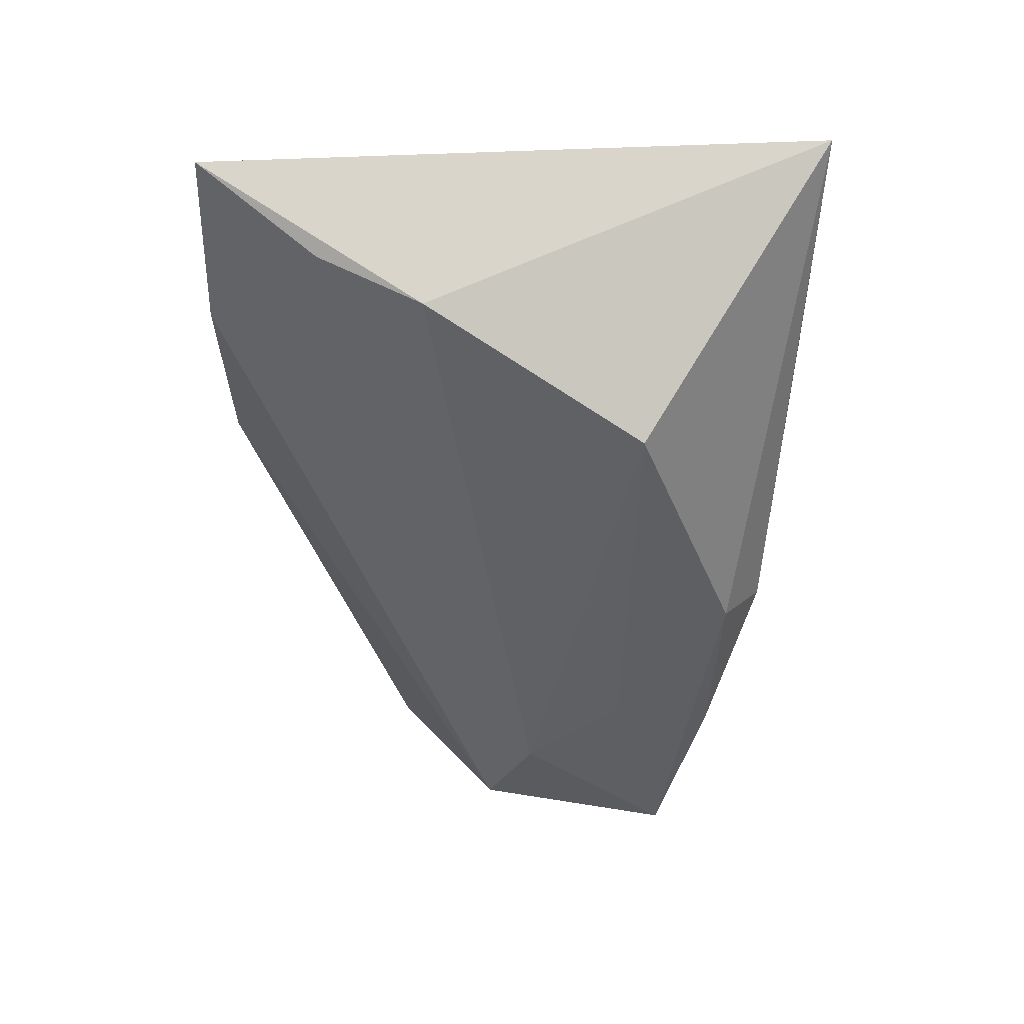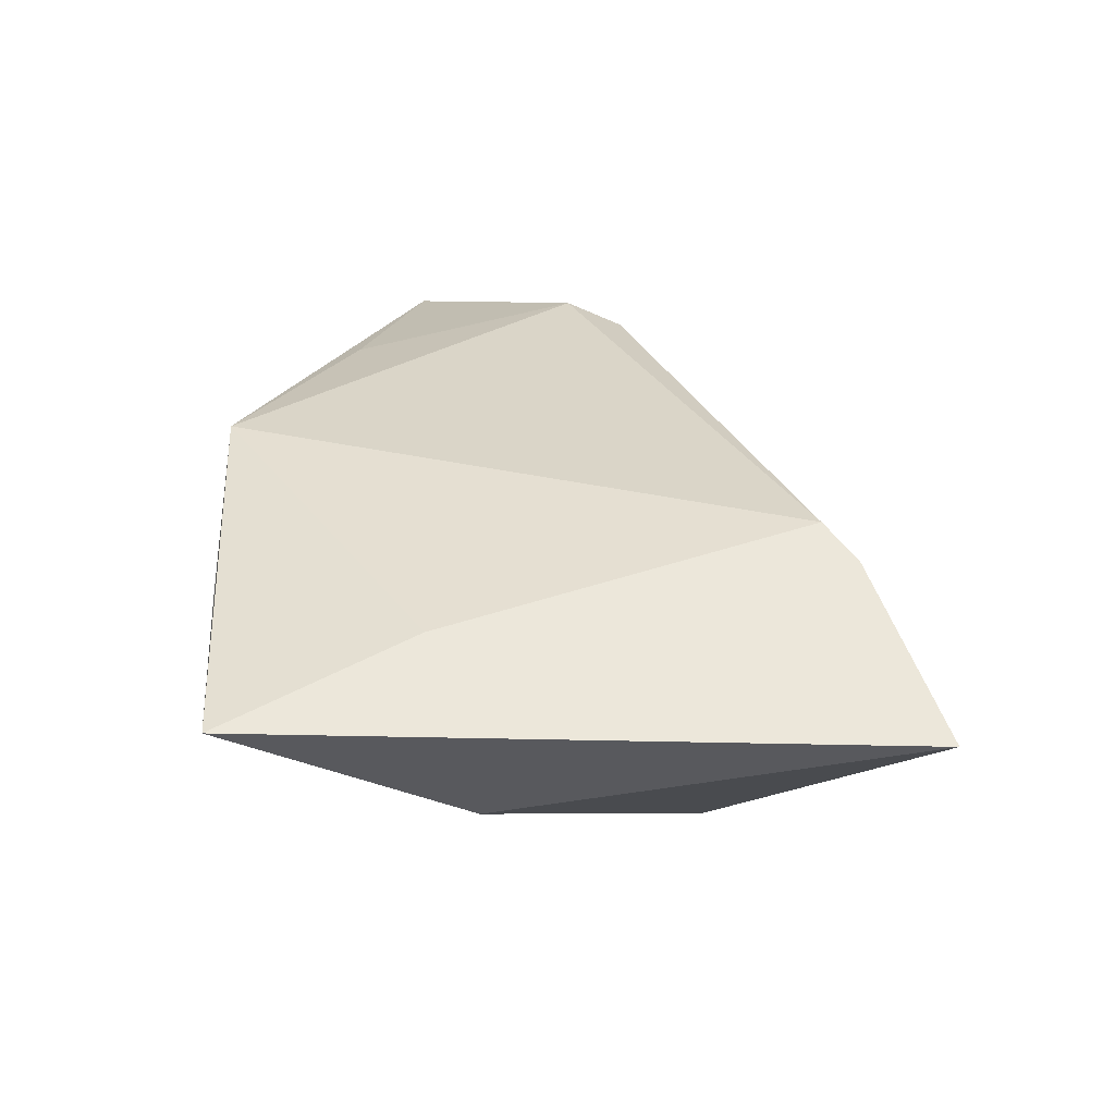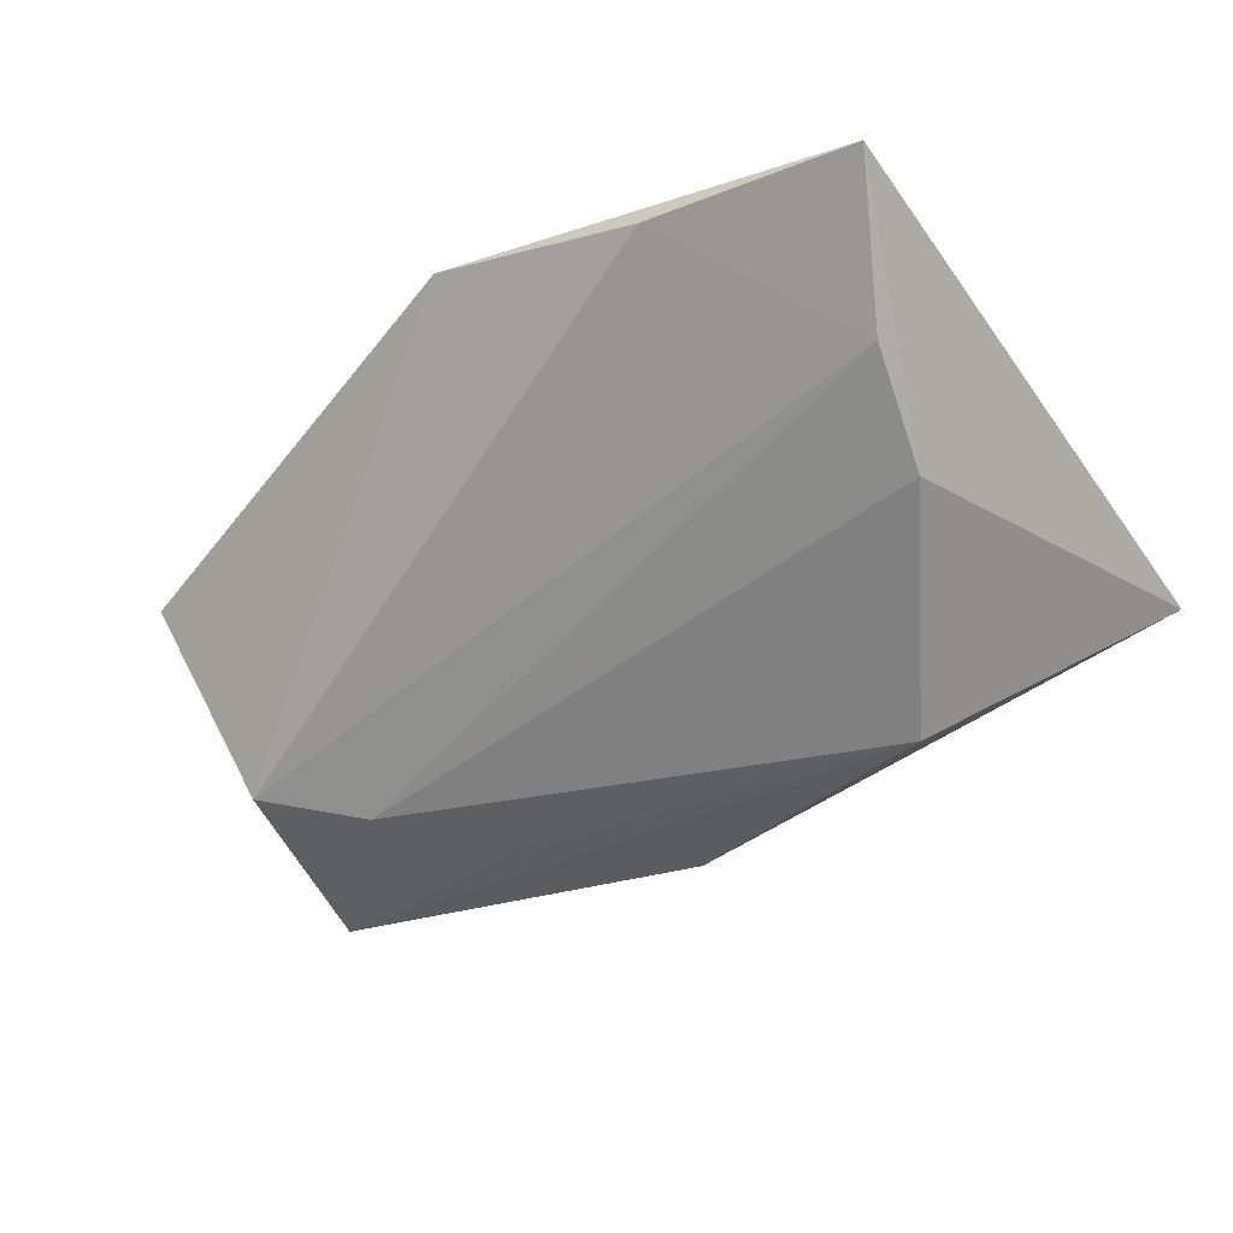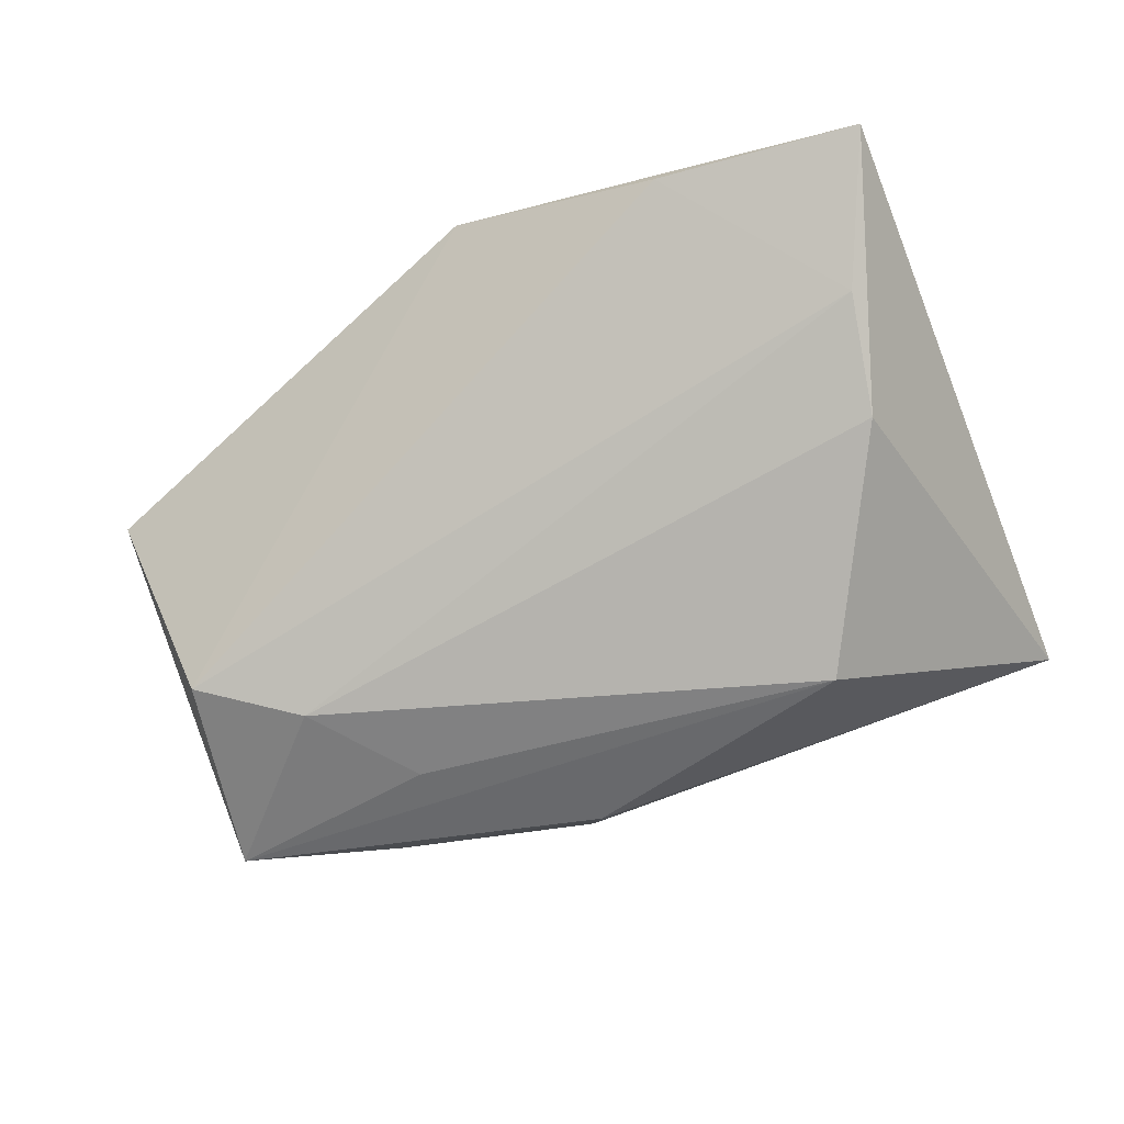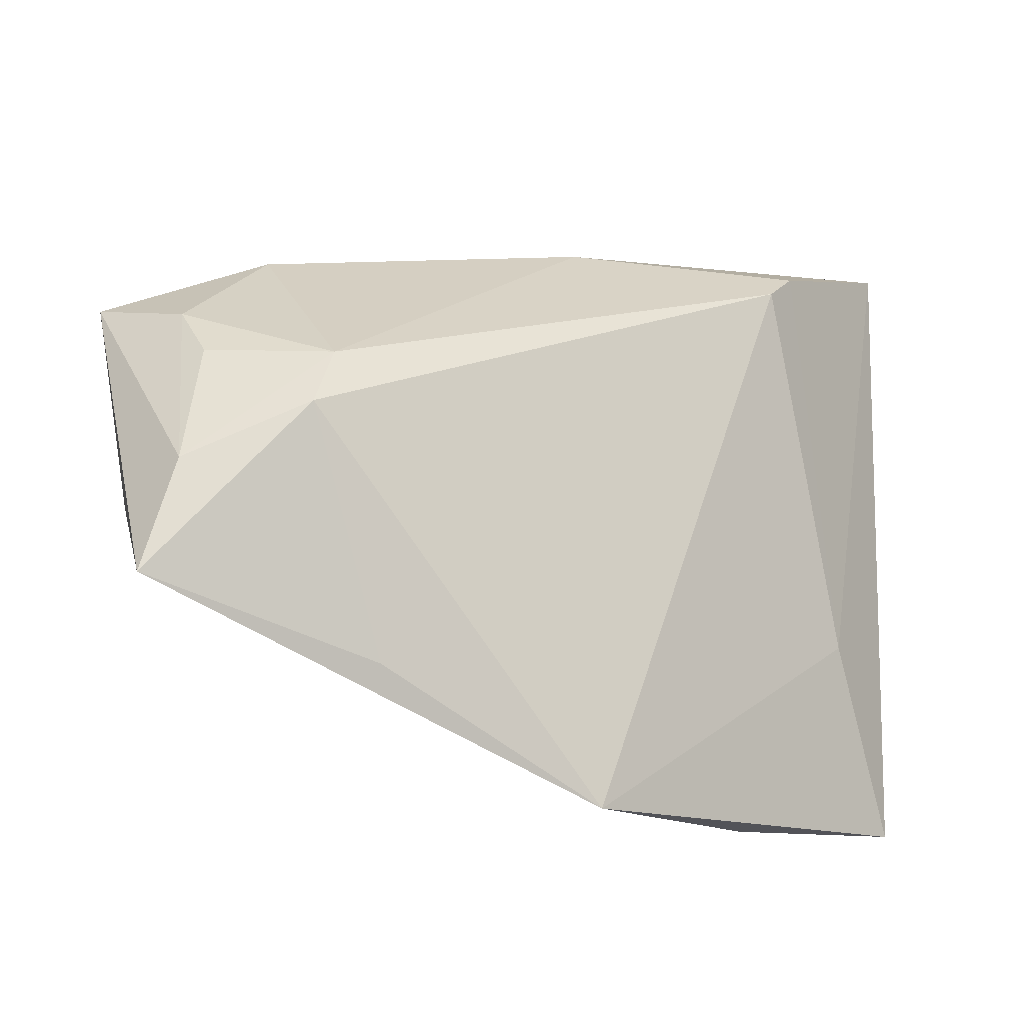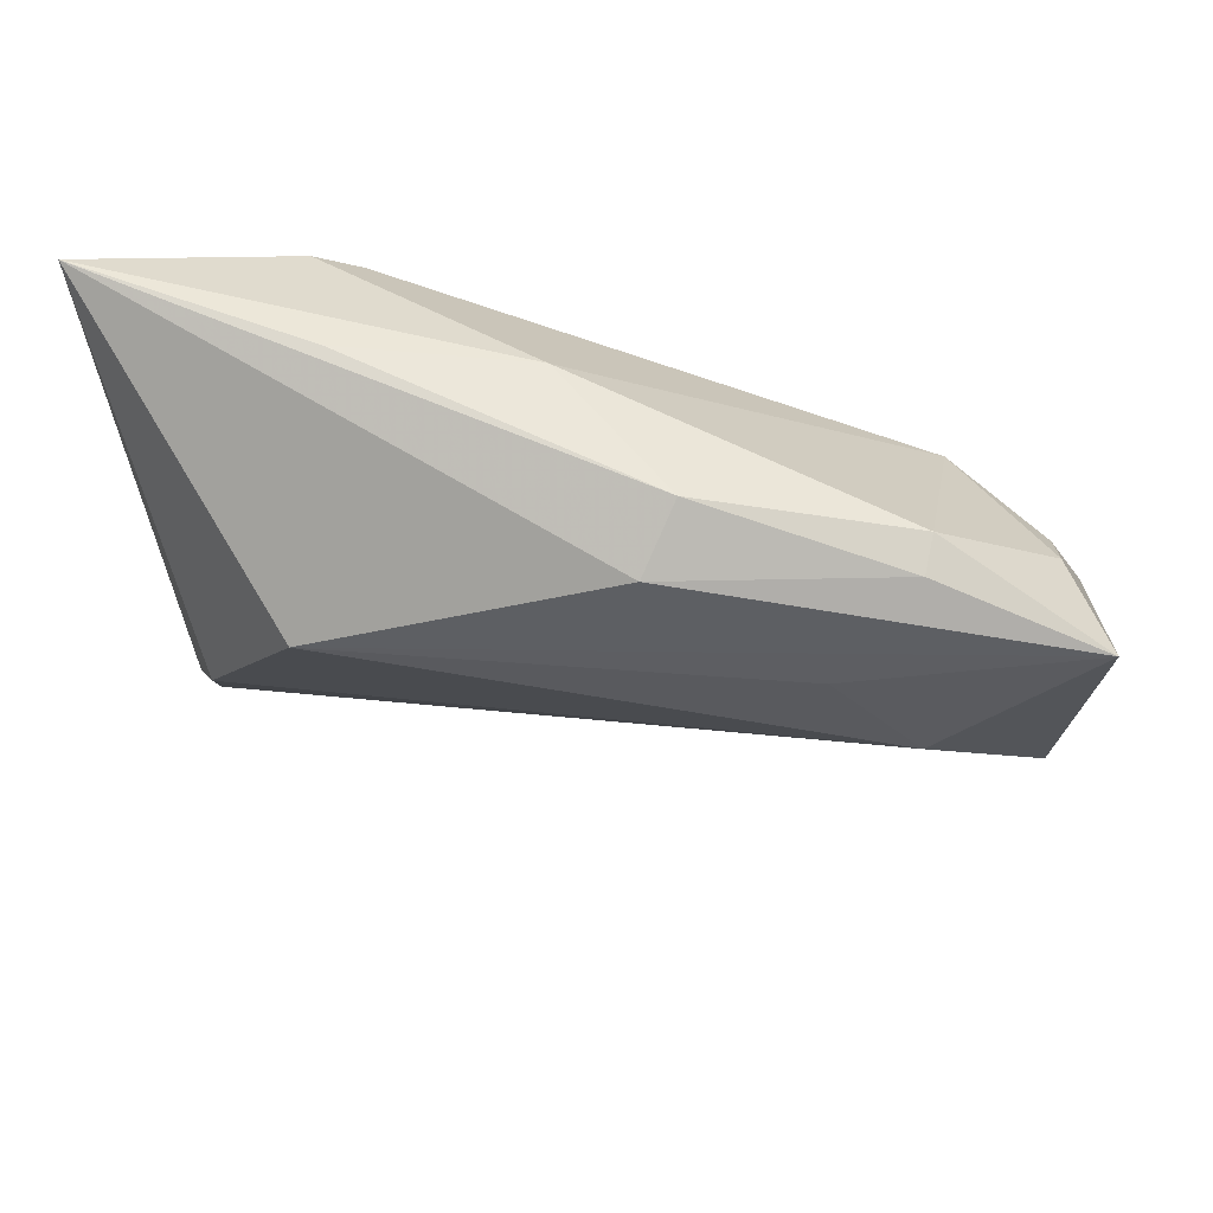
<metadata>
{"format":"obj","ext":"obj","renderer":"f3d","projection":"perspective","resolution":1024,"background":"white","views":[{"elev":-47.4,"azim":90.8,"up":"+Z"},{"elev":29.2,"azim":88.0,"up":"+Z"},{"elev":-43.4,"azim":30.8,"up":"+Z"},{"elev":-61.5,"azim":20.1,"up":"+Z"},{"elev":-15.8,"azim":-31.0,"up":"+Y"},{"elev":57.4,"azim":-172.3,"up":"+Y"}]}
</metadata>
<code>
v -0.05088 -0.006992 -0.01327
v -0.04868 0.008081 0.003861
v 0.003198 0.03131 0.002016
v 0.02466 0.03462 -0.001245
v 0.05141 0.03691 0.00393
v -0.04899 0.01449 -0.002584
v -0.03537 0.02595 -0.008979
v -0.03499 0.0246 -0.01335
v -0.002741 -0.04284 0.01612
v -0.011 0.03071 -0.01147
v -0.03039 -0.02851 0.01393
v 0.04841 -0.04161 0.005461
v 0.02323 -0.04284 0.007605
v -0.008296 0.02574 -0.01827
v -0.05446 0.018 -0.0156
v -0.04046 -0.0001921 0.01612
v -0.03712 0.006758 0.01422
v 0.03932 -0.01313 -0.01214
v 0.02571 0.0135 -0.02258
v -0.03776 -0.0007987 -0.01742
v 0.02929 0.02928 0.01392
v -0.02721 0.01154 -0.01847
v 0.04153 -0.02629 -0.005308
v -0.05367 -0.007278 0.01014
v 0.02437 0.02564 0.01612
v -0.05768 -0.02062 0.00963
v 0.03761 -0.01865 0.01067
f 26 1 9
f 9 1 13
f 25 9 27
f 12 9 13
f 12 27 9
f 5 27 12
f 5 14 10
f 3 10 7
f 15 1 26
f 25 3 17
f 17 3 7
f 19 15 14
f 19 14 5
f 5 3 21
f 21 3 25
f 21 27 5
f 25 27 21
f 5 10 4
f 4 3 5
f 10 3 4
f 8 10 14
f 14 15 8
f 7 10 8
f 8 15 7
f 24 15 26
f 26 9 11
f 5 12 18
f 18 19 5
f 15 19 22
f 16 24 26
f 17 24 16
f 26 11 16
f 16 11 9
f 16 9 25
f 25 17 16
f 15 24 6
f 7 15 6
f 6 17 7
f 23 18 12
f 13 1 23
f 23 12 13
f 19 18 20
f 20 22 19
f 20 23 1
f 18 23 20
f 1 15 20
f 15 22 20
f 2 24 17
f 17 6 2
f 2 6 24

</code>
